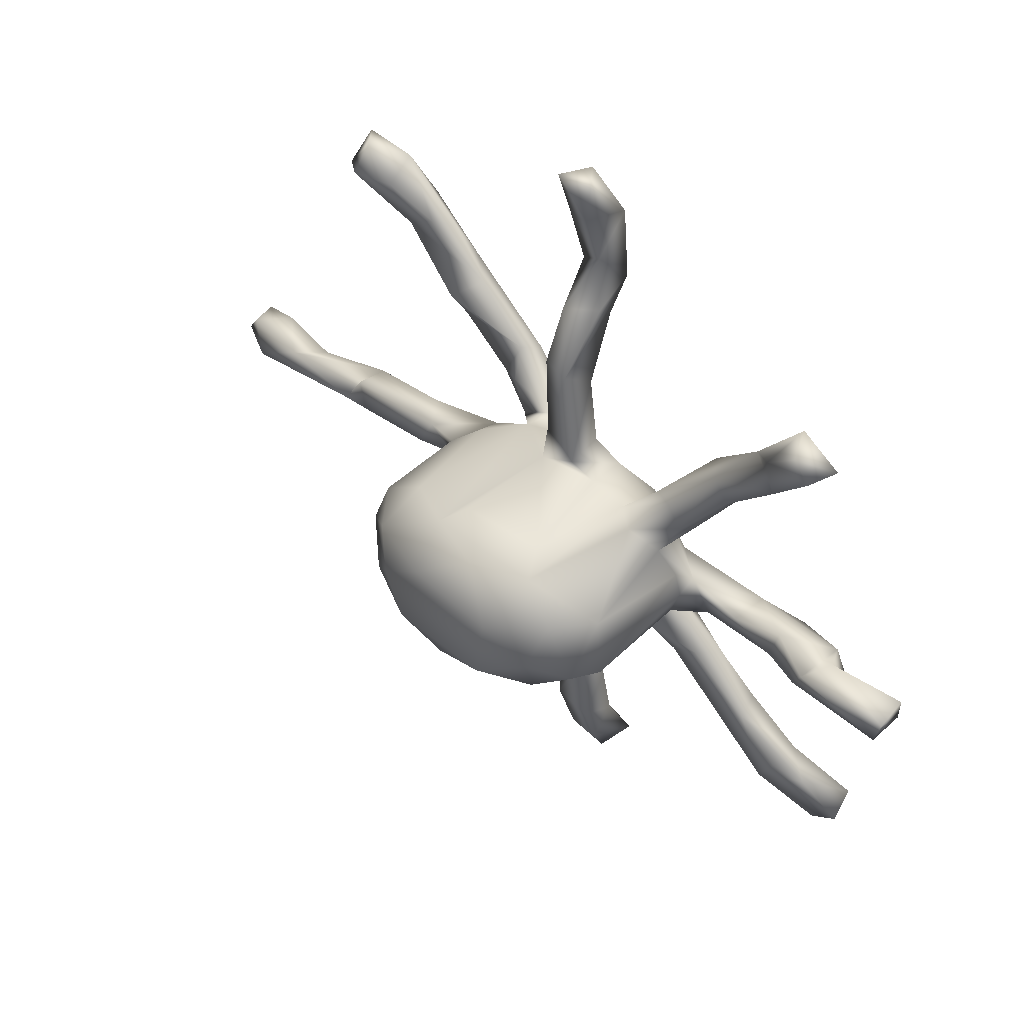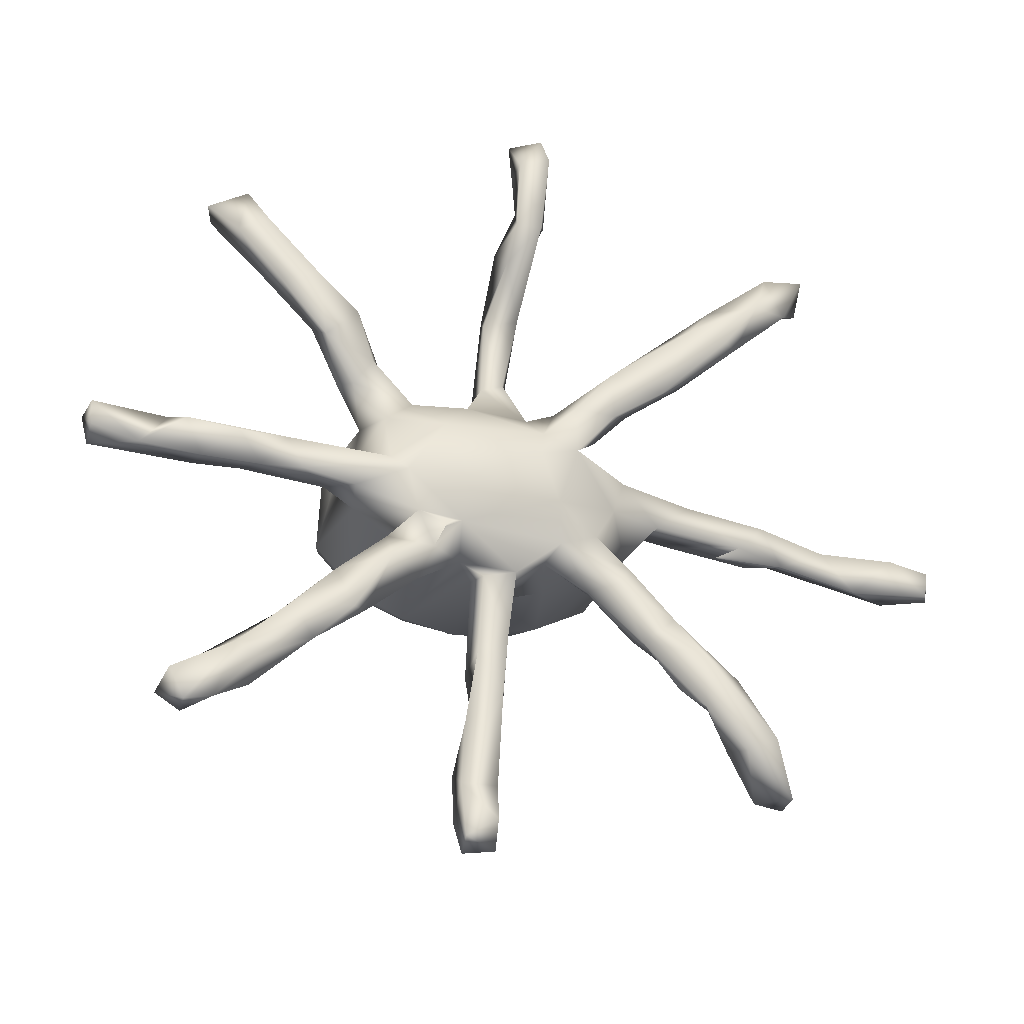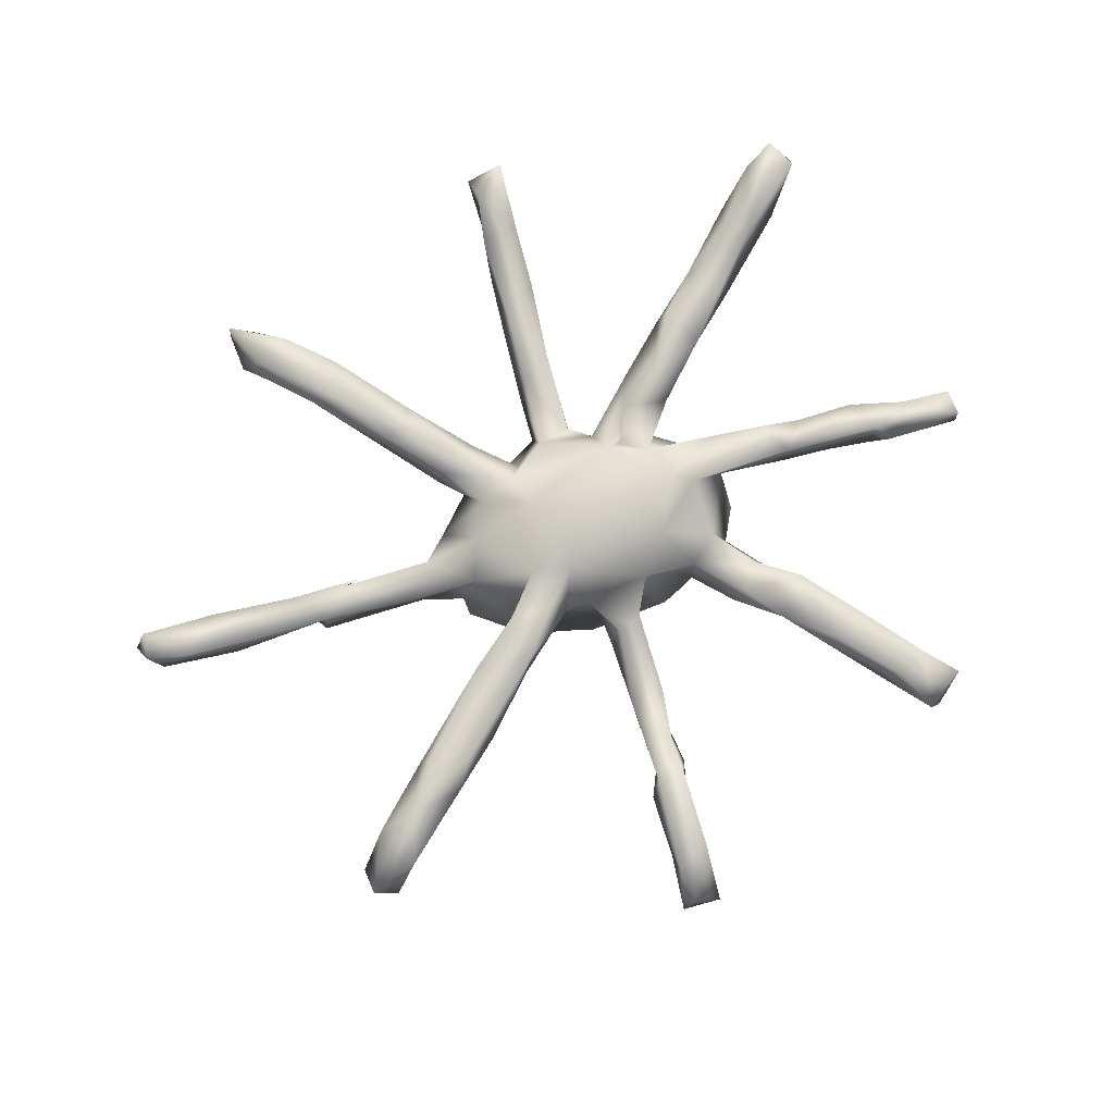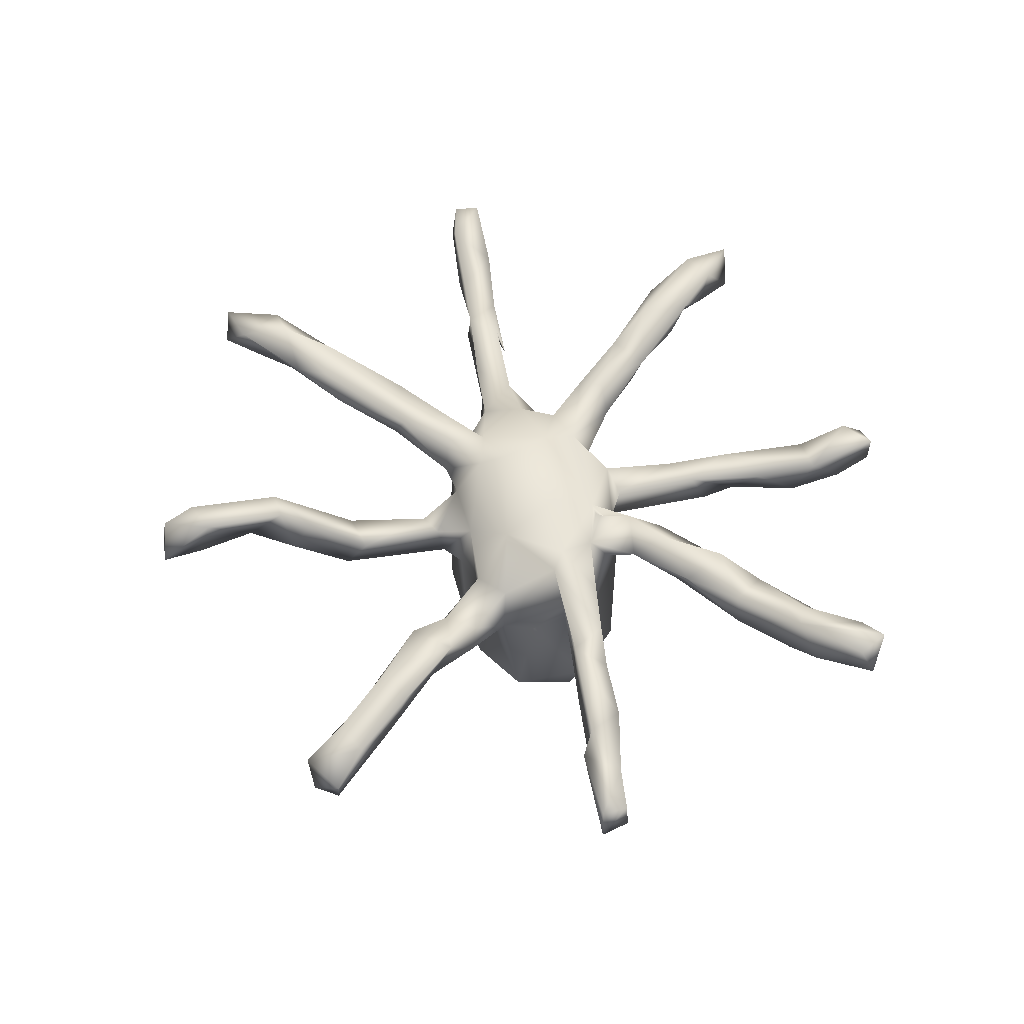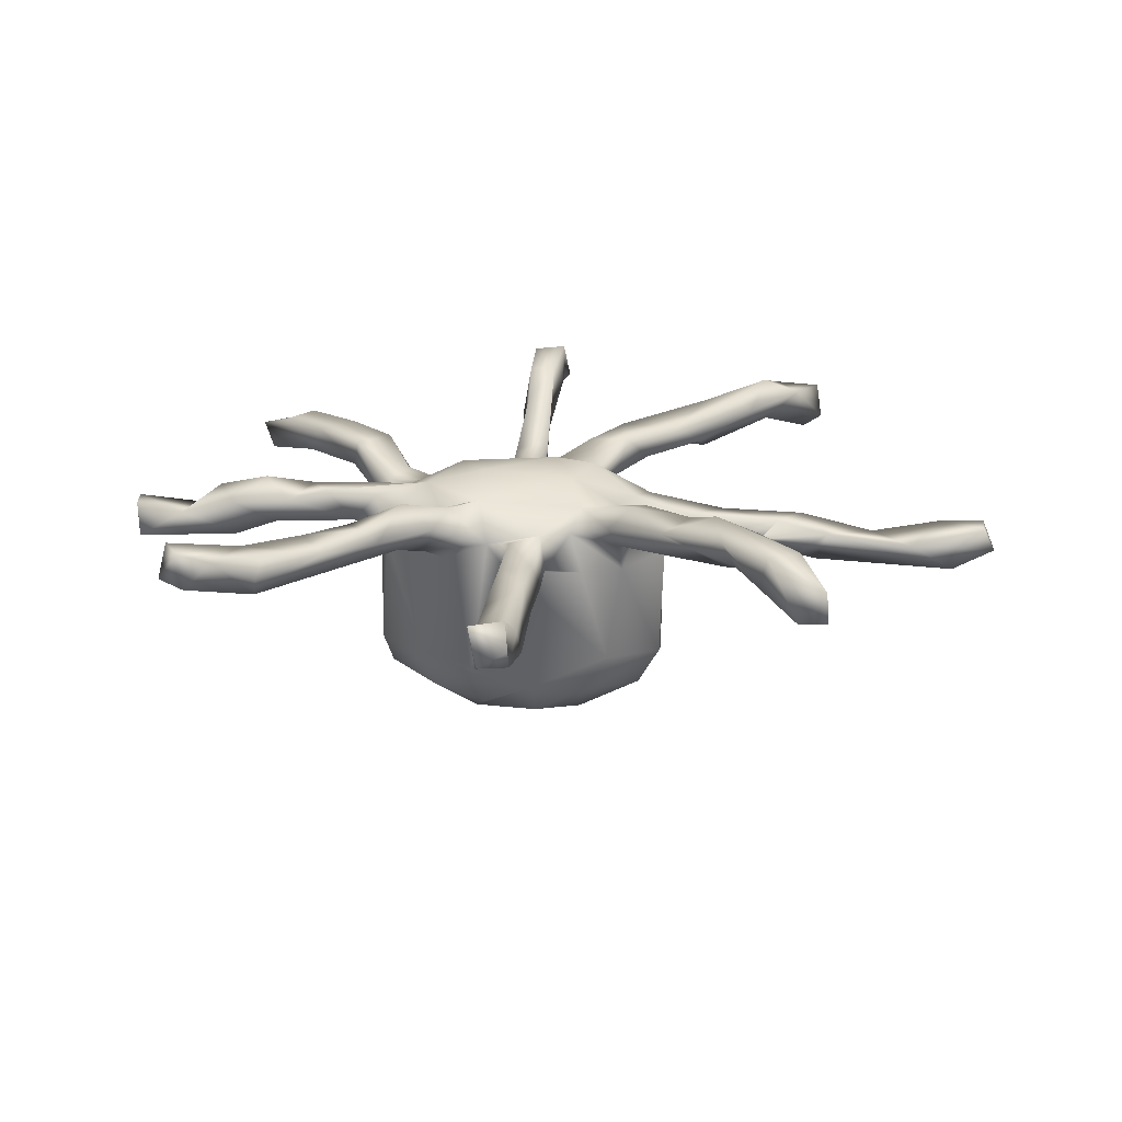
<metadata>
{"format":"obj","ext":"obj","renderer":"f3d","projection":"perspective","resolution":1024,"background":"white","views":[{"elev":47.5,"azim":-136.2,"up":"+Y"},{"elev":-27.4,"azim":-18.3,"up":"+Y"},{"elev":78.8,"azim":159.9,"up":"+Z"},{"elev":53.1,"azim":-103.6,"up":"+Z"},{"elev":24.0,"azim":0.3,"up":"+Z"}]}
</metadata>
<code>
v 14.73 61.86 67.11
v 14.57 62.18 71.13
v 14 65 67
v 22.69 30.64 75.68
v 23.43 32.2 79.07
v 25.02 28.94 79.27
v 19.83 61.4 70.28
v 24.33 63.74 72.9
v 14.43 65.01 71.03
v 22.87 64.99 69.97
v 26.92 35.81 74.05
v 28.25 30.28 77.61
v 25.42 29.3 75.03
v 31.93 34.22 72.3
v 32.3 33.22 74.51
v 30.08 37.77 72.29
v 30.38 36.97 76.65
v 32.91 35.74 76.21
v 24.77 63.9 67.05
v 26.24 59.95 72.07
v 26.15 61.11 67.73
v 30.24 63.69 70.15
v 29.91 62.27 74.45
v 28.86 89.86 71.32
v 25.5 93.31 69.54
v 26.53 93.34 66.16
v 30.05 96.1 69.5
v 28.38 95.82 65.95
v 32.86 90.83 67.75
v 35.21 42.62 72.19
v 38.73 39.16 74.84
v 46.04 46.36 72.07
v 42.85 48.01 72.19
v 36.25 42.73 75.44
v 40.8 47.44 74.75
v 30.92 60.3 69.62
v 35.25 62.9 73.49
v 32.67 59.69 72.51
v 40.17 59.21 70.27
v 35.59 62.9 69.12
v 37.02 59.23 73.96
v 39.08 76.99 72.96
v 38.31 79.5 69.21
v 32.39 85.75 68.73
v 35.43 89.28 69.56
v 33.75 83.67 72.27
v 38 84.9 72.81
v 32.12 91.7 71.76
v 44.19 43.35 74.11
v 42.62 42.9 75.99
v 46.49 49.19 76.41
v 50.93 53.35 68.15
v 48.74 50.25 70.26
v 49.28 55.01 70.65
v 44.01 58.16 68.3
v 46.45 52.56 73.84
v 43.45 67.68 55.03
v 43.04 59.56 55.26
v 47.84 54.43 55.63
v 44.05 60.81 51.57
v 47.67 62.76 48.25
v 43.11 62.23 70.79
v 43.08 61.34 68.58
v 42.86 58.31 73.72
v 46.74 62.48 73.54
v 48.6 61 74.25
v 46.94 67.62 50.94
v 42.97 65.84 67.39
v 48.37 70.82 65.33
v 41.79 73.71 67.7
v 46.57 68.6 70.85
v 44.89 69.17 66.39
v 43.17 73.16 69.77
v 42.07 75.04 66.17
v 40.32 81.82 69.26
v 45.23 76.24 70.16
v 46.67 76.34 67.83
v 43.86 77.41 66.27
v 42.74 80.78 72.55
v 55.52 26.4 72.18
v 55.82 28.61 67.85
v 49.94 48.16 73.71
v 49.12 56.11 50.71
v 53.71 52.72 53.93
v 55.14 54.79 48.98
v 55.66 52.67 70.04
v 51.46 51.77 74.84
v 50.27 56.98 72.62
v 52.5 54.5 74
v 53 55 74
v 53 55 74
v 53.5 55.5 74
v 54.72 55.62 74.17
v 52.96 66.14 47.02
v 54.05 57.75 47.03
v 52.5 67 74.61
v 55.17 60.34 76.1
v 51.2 70.96 52.29
v 53.15 72 55.69
v 50.98 71.21 66.99
v 55.8 70.84 72.11
v 49.88 71.23 70.35
v 55.24 72.22 67.03
v 55.88 18.99 71.38
v 55.56 22.8 69.35
v 58.97 19.03 73.02
v 58.95 23.32 69.25
v 55 19.42 75.76
v 58.64 21.78 75.21
v 60.06 29.88 67.68
v 59.66 26.65 71.66
v 56.11 33.35 71.36
v 57.1 39.94 67.98
v 57.66 36.1 68.16
v 60.12 37.04 72
v 60.95 36.53 69.19
v 57.38 41.87 71.76
v 57.85 51.85 67.23
v 59.96 48.19 66.71
v 60.89 43.87 71.23
v 61.86 45.08 68.21
v 61 54.24 48.24
v 60.61 52.44 52.01
v 66.77 53.24 51.27
v 58.21 50.98 70.93
v 62.26 50.3 67.93
v 61.76 51.71 71.54
v 65.07 53.42 71.02
v 66.3 54.98 73.57
v 66.27 57.13 47.3
v 68.53 62.9 47.32
v 65.37 58.92 75.68
v 57.74 70.69 49.96
v 63.33 66.93 47.11
v 62.5 72.03 54.58
v 64.19 70.95 51.85
v 63.04 70.97 71.15
v 63.88 67.62 74.78
v 63.23 64.44 76.04
v 57.91 74.56 70.39
v 57.94 73.84 66.41
v 58.39 83.58 69.67
v 59.12 85.97 66.23
v 61.79 76.59 66.63
v 60.56 75.76 70.05
v 59.82 89.97 74.12
v 62.09 86.46 66.5
v 62.29 84.63 70.17
v 63.02 93.66 76.93
v 59.09 92.36 71.48
v 62.39 92.1 69.34
v 61 97.29 73.33
v 60.05 93.43 76.9
v 64.09 95.13 74.36
v 61.28 103.6 71.35
v 60.55 102.3 76.6
v 64.22 103.8 76.43
v 60.85 108.2 71.39
v 63.74 107.3 74.9
v 69.29 52.77 55.71
v 66.39 52 66.86
v 70.24 50.44 70.92
v 69.39 49.72 73.21
v 71.84 49.87 75.81
v 73.54 52.22 75.07
v 73.19 57.38 50.44
v 67.98 66.34 74.53
v 70.46 56.54 73.27
v 70.2 69.73 54.7
v 61.77 72.31 65.76
v 65.94 71.68 72.22
v 67.84 70.45 69.69
v 72.29 68.75 66.51
v 71.8 73.5 71.79
v 67.49 71 75.79
v 71.56 75.83 75.95
v 70.67 68.77 72.2
v 72.48 76.82 73.54
v 64.25 102 72.42
v 65.02 107.8 71.07
v 78.83 38.53 75.47
v 74.71 44.89 72.35
v 78.85 46.63 73
v 74.87 43.54 75.28
v 81.73 39.82 73.06
v 78.31 46.41 76.02
v 80.78 41.97 78.02
v 75.5 56.15 55.07
v 71 53.23 66.79
v 72.13 54.03 69.39
v 74.47 52.06 71.68
v 71.57 66 49.9
v 75.99 61.94 52.88
v 75.91 65.09 55.03
v 76.02 65.02 65.52
v 75.99 57.26 67.35
v 72.72 60.21 72.97
v 78.02 60.27 67.25
v 78.86 60.33 70.6
v 80.6 63.65 66.7
v 74.51 64.63 71.56
v 74.37 72.46 73
v 71.91 70.62 75.97
v 81.65 80.33 71.5
v 78.83 82.77 73.84
v 80.87 77.23 73.19
v 77.92 74.92 75.62
v 88.45 27.87 71.98
v 84.71 32.64 73.88
v 85.48 31.58 77.69
v 82.42 36.85 74.53
v 81 36.08 77.49
v 86.62 36.17 74.31
v 85.02 39.62 77.13
v 83.03 63.73 69.94
v 82.15 60.29 66.22
v 91.47 59.31 66
v 86.98 59 67.95
v 87.56 82.84 75
v 81.76 83.92 76.01
v 84.25 87.15 75.12
v 86.3 87.73 73.25
v 85.63 82.57 76.7
v 89.67 85.57 73.15
v 89.51 87.69 77.41
v 91.68 93.05 75.3
v 91.46 31.45 71.9
v 91.26 27.44 75.75
v 91.57 27.34 72.24
v 89.04 33.36 77.55
v 89.73 34 75.12
v 89.13 59.61 70.08
v 92.08 62.57 69.86
v 92.56 62.89 66.29
v 93.74 60.44 64.98
v 94.82 58.62 68.77
v 93.81 88.27 75.6
v 91.11 91.31 71.52
v 95.15 91.75 69.84
v 94.53 95.22 71.7
v 109.3 57.62 64.88
v 100.4 61.52 68.05
v 103.2 61.66 65.05
v 104.4 57.13 67.98
v 97.24 91.39 71.33
v 96.92 94.38 74.38
v 108.6 60.98 69.63
v 112.5 56.94 70.05
v 111.8 60.72 66.46
v 114 57.67 67.24
v 112.9 59.9 69.97
f 3 1 2
f 3 2 9
f 4 6 5
f 19 21 1
f 10 3 9
f 10 7 8
f 19 1 3
f 10 19 3
f 4 13 6
f 6 13 12
f 11 4 5
f 17 11 5
f 14 13 11
f 6 12 17
f 30 11 17
f 7 21 20
f 20 21 36
f 20 36 38
f 8 7 20
f 23 8 20
f 8 22 19
f 24 25 44
f 27 24 48
f 28 29 26
f 29 44 26
f 48 24 46
f 17 18 31
f 17 34 30
f 31 14 32
f 37 38 41
f 43 74 70
f 45 44 29
f 46 44 43
f 46 43 42
f 79 45 47
f 45 27 48
f 47 45 48
f 48 46 47
f 35 50 51
f 31 32 49
f 51 50 49
f 53 33 56
f 54 53 56
f 59 60 83
f 62 39 40
f 58 55 63
f 64 39 55
f 37 41 65
f 37 65 62
f 41 64 66
f 64 88 66
f 60 58 57
f 67 60 57
f 67 61 60
f 57 58 68
f 57 68 72
f 69 57 72
f 68 58 63
f 68 62 72
f 74 72 70
f 73 72 71
f 71 62 65
f 42 70 73
f 69 74 78
f 76 73 102
f 75 78 74
f 47 42 79
f 86 84 118
f 52 53 54
f 54 55 52
f 56 51 87
f 51 82 87
f 56 87 88
f 56 88 54
f 32 53 82
f 87 93 89
f 90 87 89
f 93 87 86
f 61 95 83
f 85 83 95
f 97 66 93
f 98 67 57
f 100 98 69
f 102 71 96
f 96 101 102
f 100 69 78
f 102 100 77
f 81 110 107
f 111 107 110
f 111 80 109
f 110 81 114
f 115 111 110
f 116 110 114
f 115 110 116
f 112 115 117
f 117 115 120
f 117 118 113
f 118 117 125
f 121 114 113
f 120 116 121
f 85 95 123
f 118 84 123
f 122 123 95
f 123 122 124
f 127 86 125
f 126 119 118
f 125 120 127
f 127 121 126
f 93 127 129
f 129 127 128
f 130 122 95
f 97 93 132
f 132 93 129
f 133 134 94
f 136 133 98
f 135 136 98
f 136 134 133
f 96 97 139
f 101 138 137
f 170 99 103
f 135 99 170
f 101 141 103
f 140 101 137
f 141 170 103
f 144 141 143
f 140 145 142
f 143 142 146
f 142 145 148
f 144 143 147
f 148 144 147
f 146 148 149
f 143 146 150
f 150 151 143
f 151 149 147
f 150 146 153
f 152 153 156
f 156 149 157
f 122 130 124
f 123 124 160
f 188 160 124
f 128 189 162
f 162 190 191
f 165 129 164
f 168 129 165
f 163 184 164
f 130 94 131
f 166 130 131
f 139 132 167
f 132 168 197
f 192 134 136
f 192 131 134
f 137 172 170
f 171 172 137
f 173 169 172
f 138 139 167
f 138 171 137
f 203 167 177
f 167 201 172
f 176 171 175
f 178 174 171
f 157 154 179
f 158 180 155
f 183 182 162
f 184 163 182
f 181 184 185
f 187 184 212
f 184 187 186
f 183 185 182
f 124 166 188
f 160 188 189
f 196 189 188
f 186 165 164
f 165 183 191
f 193 166 192
f 188 166 193
f 194 195 193
f 196 188 195
f 197 168 196
f 199 196 198
f 195 198 196
f 199 198 232
f 201 173 172
f 201 195 173
f 195 194 173
f 200 198 195
f 201 200 195
f 215 200 201
f 174 202 177
f 203 177 202
f 178 202 174
f 203 202 207
f 202 206 207
f 206 202 178
f 220 205 176
f 178 204 206
f 205 204 178
f 209 208 210
f 181 211 212
f 187 212 210
f 211 213 209
f 213 211 185
f 230 187 210
f 214 187 230
f 231 213 214
f 214 183 186
f 183 214 185
f 200 216 198
f 232 216 217
f 217 216 200
f 232 217 218
f 176 207 220
f 221 222 205
f 220 207 223
f 204 224 219
f 226 222 221
f 227 229 208
f 210 208 228
f 230 228 227
f 228 229 227
f 232 218 236
f 234 217 200
f 233 232 236
f 236 217 235
f 233 235 234
f 239 224 238
f 239 238 240
f 238 222 226
f 237 224 239
f 226 246 240
f 233 236 242
f 236 235 241
f 246 245 240
f 242 247 243
f 247 244 248
f 247 248 251
f 249 243 247
f 244 250 248
f 2 1 7
f 7 1 21
f 7 9 2
f 10 9 7
f 13 4 11
f 13 14 12
f 15 12 14
f 17 5 6
f 11 16 14
f 11 30 16
f 17 12 18
f 18 12 15
f 19 22 21
f 21 22 36
f 23 20 38
f 10 8 19
f 37 22 8
f 37 8 23
f 46 24 44
f 25 28 26
f 44 25 26
f 27 25 24
f 28 27 29
f 27 28 25
f 16 30 14
f 31 18 15
f 31 15 14
f 30 32 14
f 30 33 32
f 34 17 31
f 34 35 30
f 34 31 50
f 30 35 33
f 35 34 50
f 22 40 36
f 37 40 22
f 38 36 39
f 40 39 36
f 37 23 38
f 41 38 39
f 62 40 37
f 43 70 42
f 45 75 44
f 75 43 44
f 75 45 79
f 75 74 43
f 47 46 42
f 27 45 29
f 49 50 31
f 82 51 49
f 33 53 32
f 55 59 52
f 56 33 35
f 56 35 51
f 59 58 60
f 60 61 83
f 55 58 59
f 62 63 39
f 63 55 39
f 88 64 55
f 88 55 54
f 64 41 39
f 65 41 66
f 68 63 62
f 71 72 62
f 73 70 72
f 102 73 71
f 96 71 65
f 78 75 77
f 76 42 73
f 77 79 76
f 74 69 72
f 79 42 76
f 75 79 77
f 108 105 104
f 80 105 108
f 80 81 105
f 112 81 80
f 49 32 82
f 84 59 83
f 85 84 83
f 52 59 84
f 52 84 86
f 82 53 86
f 53 52 86
f 90 88 87
f 91 89 93
f 93 92 91
f 90 92 88
f 87 82 86
f 61 94 95
f 96 66 97
f 88 92 93
f 93 66 88
f 67 94 61
f 98 94 67
f 133 94 98
f 69 98 57
f 100 99 98
f 102 101 100
f 101 103 100
f 96 65 66
f 77 100 78
f 77 76 102
f 100 103 99
f 104 107 106
f 105 107 104
f 108 104 106
f 106 109 108
f 107 109 106
f 111 109 107
f 105 81 107
f 80 108 109
f 115 80 111
f 114 81 112
f 114 112 117
f 112 80 115
f 113 114 117
f 116 120 115
f 120 125 117
f 118 121 113
f 118 119 121
f 121 116 114
f 121 127 120
f 84 85 123
f 86 118 125
f 126 121 119
f 126 118 161
f 128 127 126
f 93 86 127
f 94 130 95
f 138 101 96
f 139 97 132
f 138 96 139
f 99 135 98
f 101 140 141
f 142 141 140
f 145 140 137
f 141 144 170
f 145 137 170
f 144 145 170
f 143 141 142
f 144 148 145
f 147 149 148
f 146 142 148
f 152 151 150
f 143 151 147
f 149 156 153
f 149 153 146
f 151 154 149
f 154 151 152
f 152 150 153
f 155 152 156
f 155 179 152
f 158 155 156
f 159 158 156
f 159 156 157
f 118 123 160
f 161 118 160
f 128 126 161
f 128 161 189
f 161 160 189
f 162 189 190
f 128 162 163
f 128 163 129
f 164 129 163
f 124 130 166
f 131 192 166
f 168 132 129
f 197 167 132
f 134 131 94
f 169 192 136
f 170 136 135
f 172 169 136
f 172 136 170
f 172 171 177
f 177 167 172
f 138 175 171
f 175 138 167
f 175 167 203
f 171 174 177
f 176 178 171
f 176 175 203
f 154 157 149
f 179 154 152
f 180 179 155
f 159 180 158
f 180 157 179
f 159 157 180
f 212 184 181
f 162 182 163
f 186 164 184
f 184 182 185
f 196 190 189
f 191 183 162
f 168 191 190
f 191 168 165
f 165 186 183
f 195 188 193
f 196 168 190
f 199 197 196
f 215 201 199
f 201 167 197
f 201 197 199
f 169 194 192
f 192 194 193
f 169 173 194
f 176 205 178
f 176 203 207
f 211 181 185
f 212 209 210
f 212 211 209
f 213 227 209
f 227 208 209
f 231 214 230
f 187 214 186
f 185 214 213
f 232 198 216
f 215 199 232
f 215 232 233
f 219 207 206
f 221 205 220
f 205 224 204
f 205 222 224
f 219 223 207
f 204 219 206
f 225 221 220
f 225 220 223
f 230 210 228
f 228 208 229
f 213 231 227
f 231 230 227
f 233 200 215
f 233 234 200
f 236 218 217
f 234 235 217
f 233 243 235
f 225 223 219
f 237 225 219
f 237 219 224
f 221 225 226
f 224 222 238
f 226 225 237
f 240 238 226
f 237 239 245
f 226 237 246
f 233 242 243
f 243 241 235
f 244 236 241
f 244 242 236
f 240 245 239
f 246 237 245
f 242 244 247
f 243 249 241
f 244 241 250
f 247 251 249
f 249 250 241
f 250 251 248
f 249 251 250

</code>
